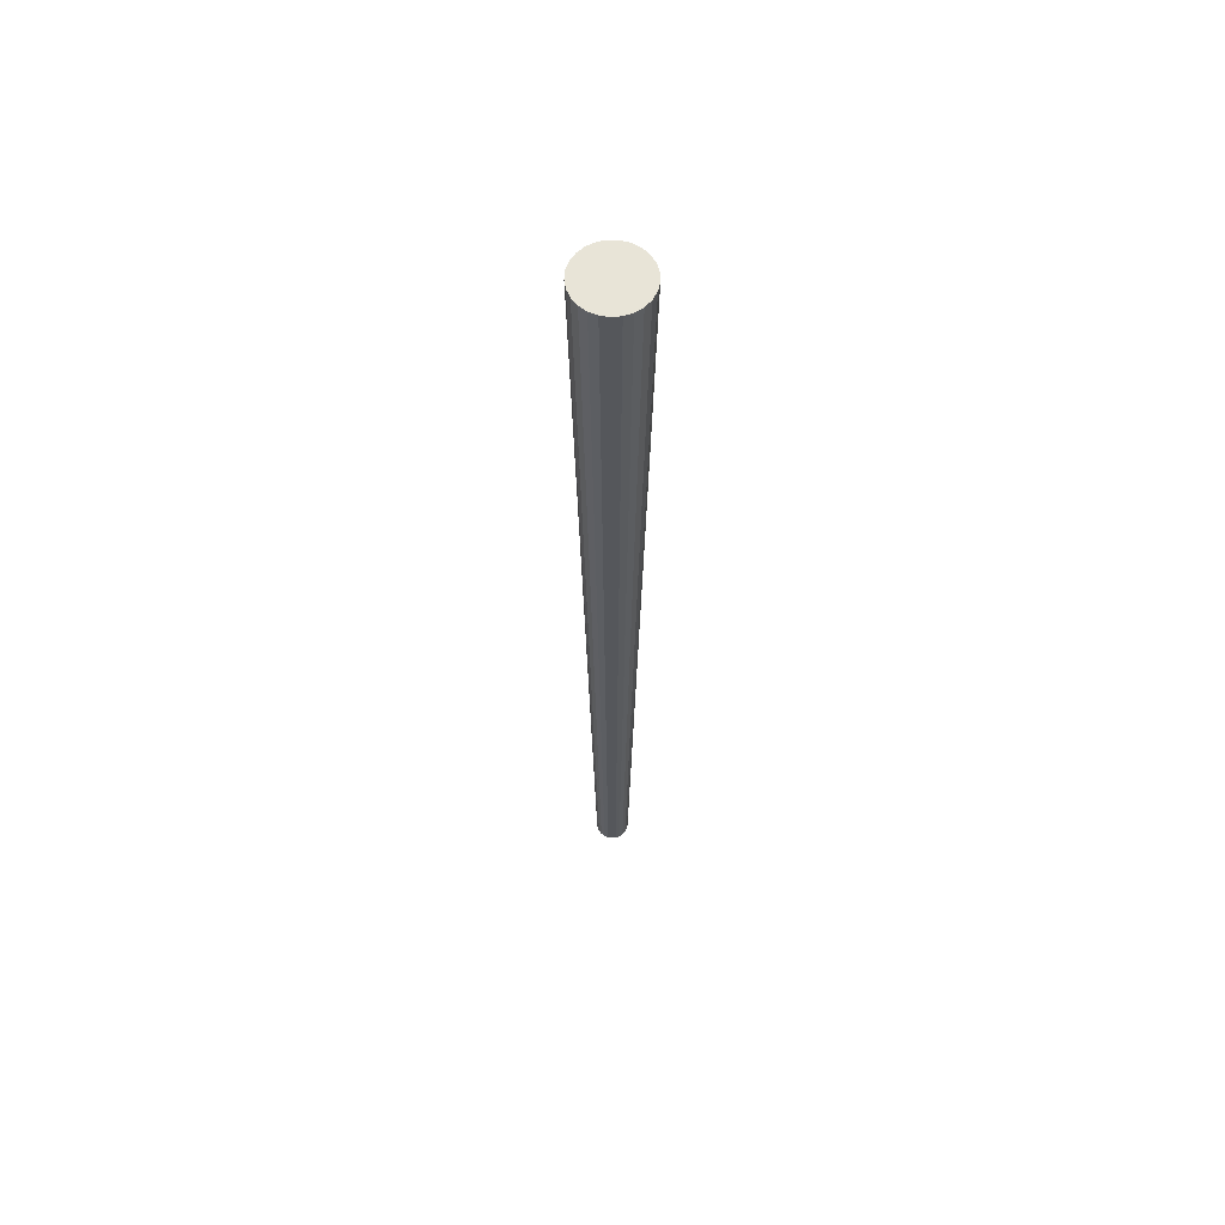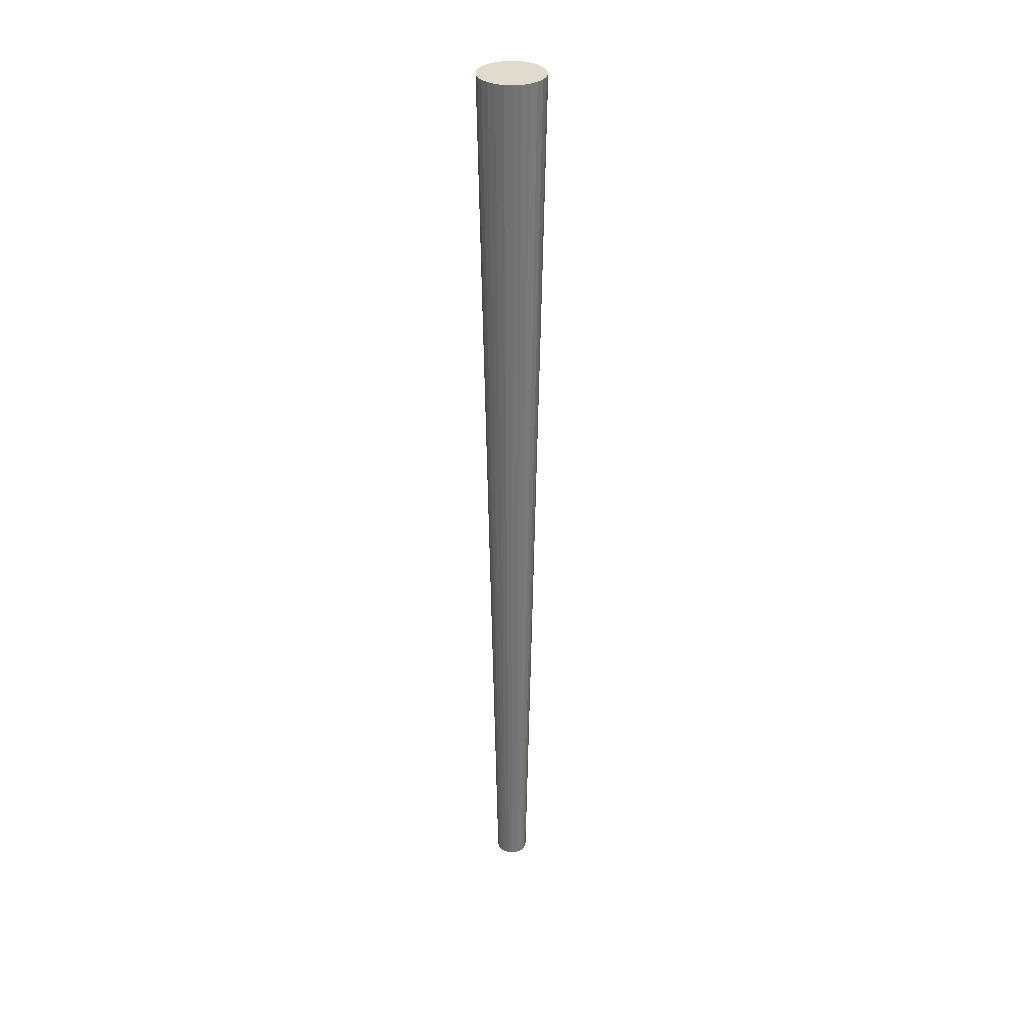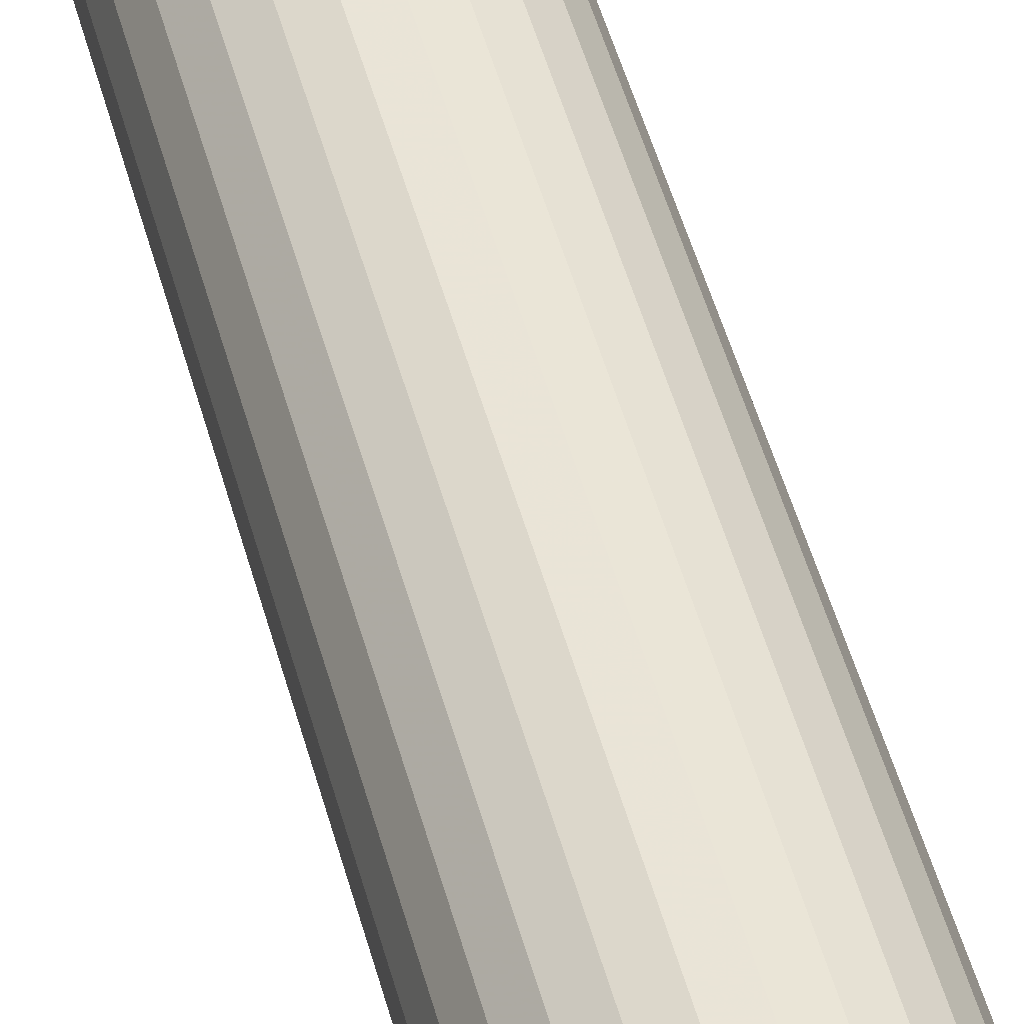
<metadata>
{"format":"obj","ext":"obj","renderer":"f3d","projection":"perspective","resolution":1024,"background":"white","views":[{"elev":61.3,"azim":-8.8,"up":"+Z"},{"elev":33.2,"azim":-12.2,"up":"+Z"},{"elev":48.1,"azim":-14.6,"up":"+Y"}]}
</metadata>
<code>
v -3.314e-18 1.844e-18 0.9976
v -3.314e-18 1.844e-18 -0.9976
v 0.06925 1.844e-18 0.9976
v 0.06708 0.01722 0.9976
v 0.06069 0.03336 0.9976
v 0.05048 0.04741 0.9976
v 0.03711 0.05847 0.9976
v 0.0214 0.06586 0.9976
v 0.004348 0.06912 0.9976
v -0.01298 0.06803 0.9976
v -0.02949 0.06266 0.9976
v -0.04414 0.05336 0.9976
v -0.05603 0.04071 0.9976
v -0.06439 0.02549 0.9976
v -0.06871 0.00868 0.9976
v -0.06871 -0.00868 0.9976
v -0.06439 -0.02549 0.9976
v -0.05603 -0.04071 0.9976
v -0.04414 -0.05336 0.9976
v -0.02949 -0.06266 0.9976
v -0.01298 -0.06803 0.9976
v 0.004348 -0.06912 0.9976
v 0.0214 -0.06586 0.9976
v 0.03711 -0.05847 0.9976
v 0.05048 -0.04741 0.9976
v 0.06069 -0.03336 0.9976
v 0.06708 -0.01722 0.9976
v 0.0661 1.844e-18 0.8162
v 0.06403 0.01644 0.8162
v 0.05793 0.03185 0.8162
v 0.04819 0.04525 0.8162
v 0.03542 0.05581 0.8162
v 0.02043 0.06287 0.8162
v 0.004151 0.06597 0.8162
v -0.01239 0.06493 0.8162
v -0.02815 0.05981 0.8162
v -0.04214 0.05093 0.8162
v -0.05348 0.03885 0.8162
v -0.06146 0.02433 0.8162
v -0.06558 0.008285 0.8162
v -0.06558 -0.008285 0.8162
v -0.06146 -0.02433 0.8162
v -0.05348 -0.03885 0.8162
v -0.04214 -0.05093 0.8162
v -0.02815 -0.05981 0.8162
v -0.01239 -0.06493 0.8162
v 0.004151 -0.06597 0.8162
v 0.02043 -0.06287 0.8162
v 0.03542 -0.05581 0.8162
v 0.04819 -0.04525 0.8162
v 0.05793 -0.03185 0.8162
v 0.06403 -0.01644 0.8162
v 0.06296 1.844e-18 0.6348
v 0.06098 0.01566 0.6348
v 0.05517 0.03033 0.6348
v 0.04589 0.0431 0.6348
v 0.03373 0.05316 0.6348
v 0.01945 0.05987 0.6348
v 0.003953 0.06283 0.6348
v -0.0118 0.06184 0.6348
v -0.02681 0.05696 0.6348
v -0.04013 0.04851 0.6348
v -0.05093 0.037 0.6348
v -0.05854 0.02318 0.6348
v -0.06246 0.00789 0.6348
v -0.06246 -0.00789 0.6348
v -0.05854 -0.02318 0.6348
v -0.05093 -0.037 0.6348
v -0.04013 -0.04851 0.6348
v -0.02681 -0.05696 0.6348
v -0.0118 -0.06184 0.6348
v 0.003953 -0.06283 0.6348
v 0.01945 -0.05987 0.6348
v 0.03373 -0.05316 0.6348
v 0.04589 -0.0431 0.6348
v 0.05517 -0.03033 0.6348
v 0.06098 -0.01566 0.6348
v 0.05981 1.844e-18 0.4535
v 0.05793 0.01487 0.4535
v 0.05241 0.02881 0.4535
v 0.0436 0.04094 0.4535
v 0.03205 0.0505 0.4535
v 0.01848 0.05688 0.4535
v 0.003755 0.05969 0.4535
v -0.01121 0.05875 0.4535
v -0.02547 0.05412 0.4535
v -0.03812 0.04608 0.4535
v -0.04839 0.03515 0.4535
v -0.05561 0.02202 0.4535
v -0.05934 0.007496 0.4535
v -0.05934 -0.007496 0.4535
v -0.05561 -0.02202 0.4535
v -0.04839 -0.03515 0.4535
v -0.03812 -0.04608 0.4535
v -0.02547 -0.05412 0.4535
v -0.01121 -0.05875 0.4535
v 0.003755 -0.05969 0.4535
v 0.01848 -0.05688 0.4535
v 0.03205 -0.0505 0.4535
v 0.0436 -0.04094 0.4535
v 0.05241 -0.02881 0.4535
v 0.05793 -0.01487 0.4535
v 0.05666 1.844e-18 0.2721
v 0.05488 0.01409 0.2721
v 0.04965 0.0273 0.2721
v 0.0413 0.03879 0.2721
v 0.03036 0.04784 0.2721
v 0.01751 0.05389 0.2721
v 0.003558 0.05655 0.2721
v -0.01062 0.05566 0.2721
v -0.02412 0.05127 0.2721
v -0.03612 0.04366 0.2721
v -0.04584 0.0333 0.2721
v -0.05268 0.02086 0.2721
v -0.05621 0.007101 0.2721
v -0.05621 -0.007101 0.2721
v -0.05268 -0.02086 0.2721
v -0.04584 -0.0333 0.2721
v -0.03612 -0.04366 0.2721
v -0.02412 -0.05127 0.2721
v -0.01062 -0.05566 0.2721
v 0.003558 -0.05655 0.2721
v 0.01751 -0.05389 0.2721
v 0.03036 -0.04784 0.2721
v 0.0413 -0.03879 0.2721
v 0.04965 -0.0273 0.2721
v 0.05488 -0.01409 0.2721
v 0.05351 1.844e-18 0.09069
v 0.05183 0.01331 0.09069
v 0.04689 0.02578 0.09069
v 0.03901 0.03663 0.09069
v 0.02867 0.04518 0.09069
v 0.01654 0.05089 0.09069
v 0.00336 0.05341 0.09069
v -0.01003 0.05256 0.09069
v -0.02278 0.04842 0.09069
v -0.03411 0.04123 0.09069
v -0.04329 0.03145 0.09069
v -0.04975 0.0197 0.09069
v -0.05309 0.006707 0.09069
v -0.05309 -0.006707 0.09069
v -0.04975 -0.0197 0.09069
v -0.04329 -0.03145 0.09069
v -0.03411 -0.04123 0.09069
v -0.02278 -0.04842 0.09069
v -0.01003 -0.05256 0.09069
v 0.00336 -0.05341 0.09069
v 0.01654 -0.05089 0.09069
v 0.02867 -0.04518 0.09069
v 0.03901 -0.03663 0.09069
v 0.04689 -0.02578 0.09069
v 0.05183 -0.01331 0.09069
v 0.05036 1.844e-18 -0.09069
v 0.04878 0.01253 -0.09069
v 0.04414 0.02426 -0.09069
v 0.03671 0.03448 -0.09069
v 0.02699 0.04252 -0.09069
v 0.01556 0.0479 -0.09069
v 0.003162 0.05027 -0.09069
v -0.009437 0.04947 -0.09069
v -0.02144 0.04557 -0.09069
v -0.0321 0.03881 -0.09069
v -0.04075 0.0296 -0.09069
v -0.04683 0.01854 -0.09069
v -0.04997 0.006312 -0.09069
v -0.04997 -0.006312 -0.09069
v -0.04683 -0.01854 -0.09069
v -0.04075 -0.0296 -0.09069
v -0.0321 -0.03881 -0.09069
v -0.02144 -0.04557 -0.09069
v -0.009437 -0.04947 -0.09069
v 0.003162 -0.05027 -0.09069
v 0.01556 -0.0479 -0.09069
v 0.02699 -0.04252 -0.09069
v 0.03671 -0.03448 -0.09069
v 0.04414 -0.02426 -0.09069
v 0.04878 -0.01253 -0.09069
v 0.04722 1.844e-18 -0.2721
v 0.04573 0.01174 -0.2721
v 0.04138 0.02275 -0.2721
v 0.03442 0.03232 -0.2721
v 0.0253 0.03987 -0.2721
v 0.01459 0.04491 -0.2721
v 0.002965 0.04712 -0.2721
v -0.008848 0.04638 -0.2721
v -0.0201 0.04272 -0.2721
v -0.0301 0.03638 -0.2721
v -0.0382 0.02775 -0.2721
v -0.0439 0.01738 -0.2721
v -0.04684 0.005918 -0.2721
v -0.04684 -0.005918 -0.2721
v -0.0439 -0.01738 -0.2721
v -0.0382 -0.02775 -0.2721
v -0.0301 -0.03638 -0.2721
v -0.0201 -0.04272 -0.2721
v -0.008848 -0.04638 -0.2721
v 0.002965 -0.04712 -0.2721
v 0.01459 -0.04491 -0.2721
v 0.0253 -0.03987 -0.2721
v 0.03442 -0.03232 -0.2721
v 0.04138 -0.02275 -0.2721
v 0.04573 -0.01174 -0.2721
v 0.04407 1.844e-18 -0.4535
v 0.04268 0.01096 -0.4535
v 0.03862 0.02123 -0.4535
v 0.03213 0.03017 -0.4535
v 0.02361 0.03721 -0.4535
v 0.01362 0.04191 -0.4535
v 0.002767 0.04398 -0.4535
v -0.008258 0.04329 -0.4535
v -0.01876 0.03988 -0.4535
v -0.02809 0.03396 -0.4535
v -0.03565 0.0259 -0.4535
v -0.04097 0.01622 -0.4535
v -0.04372 0.005523 -0.4535
v -0.04372 -0.005523 -0.4535
v -0.04097 -0.01622 -0.4535
v -0.03565 -0.0259 -0.4535
v -0.02809 -0.03396 -0.4535
v -0.01876 -0.03988 -0.4535
v -0.008258 -0.04329 -0.4535
v 0.002767 -0.04398 -0.4535
v 0.01362 -0.04191 -0.4535
v 0.02361 -0.03721 -0.4535
v 0.03213 -0.03017 -0.4535
v 0.03862 -0.02123 -0.4535
v 0.04268 -0.01096 -0.4535
v 0.04092 1.844e-18 -0.6348
v 0.03964 0.01018 -0.6348
v 0.03586 0.01971 -0.6348
v 0.02983 0.02801 -0.6348
v 0.02193 0.03455 -0.6348
v 0.01265 0.03892 -0.6348
v 0.002569 0.04084 -0.6348
v -0.007668 0.0402 -0.6348
v -0.01742 0.03703 -0.6348
v -0.02608 0.03153 -0.6348
v -0.03311 0.02405 -0.6348
v -0.03805 0.01506 -0.6348
v -0.0406 0.005129 -0.6348
v -0.0406 -0.005129 -0.6348
v -0.03805 -0.01506 -0.6348
v -0.03311 -0.02405 -0.6348
v -0.02608 -0.03153 -0.6348
v -0.01742 -0.03703 -0.6348
v -0.007668 -0.0402 -0.6348
v 0.002569 -0.04084 -0.6348
v 0.01265 -0.03892 -0.6348
v 0.02193 -0.03455 -0.6348
v 0.02983 -0.02801 -0.6348
v 0.03586 -0.01971 -0.6348
v 0.03964 -0.01018 -0.6348
v 0.03777 1.844e-18 -0.8162
v 0.03659 0.009394 -0.8162
v 0.0331 0.0182 -0.8162
v 0.02754 0.02586 -0.8162
v 0.02024 0.03189 -0.8162
v 0.01167 0.03592 -0.8162
v 0.002372 0.0377 -0.8162
v -0.007078 0.0371 -0.8162
v -0.01608 0.03418 -0.8162
v -0.02408 0.02911 -0.8162
v -0.03056 0.0222 -0.8162
v -0.03512 0.01391 -0.8162
v -0.03748 0.004734 -0.8162
v -0.03748 -0.004734 -0.8162
v -0.03512 -0.01391 -0.8162
v -0.03056 -0.0222 -0.8162
v -0.02408 -0.02911 -0.8162
v -0.01608 -0.03418 -0.8162
v -0.007078 -0.0371 -0.8162
v 0.002372 -0.0377 -0.8162
v 0.01167 -0.03592 -0.8162
v 0.02024 -0.03189 -0.8162
v 0.02754 -0.02586 -0.8162
v 0.0331 -0.0182 -0.8162
v 0.03659 -0.009394 -0.8162
v 0.03463 1.844e-18 -0.9976
v 0.03354 0.008611 -0.9976
v 0.03034 0.01668 -0.9976
v 0.02524 0.0237 -0.9976
v 0.01855 0.02924 -0.9976
v 0.0107 0.03293 -0.9976
v 0.002174 0.03456 -0.9976
v -0.006488 0.03401 -0.9976
v -0.01474 0.03133 -0.9976
v -0.02207 0.02668 -0.9976
v -0.02801 0.02035 -0.9976
v -0.03219 0.01275 -0.9976
v -0.03435 0.00434 -0.9976
v -0.03435 -0.00434 -0.9976
v -0.03219 -0.01275 -0.9976
v -0.02801 -0.02035 -0.9976
v -0.02207 -0.02668 -0.9976
v -0.01474 -0.03133 -0.9976
v -0.006488 -0.03401 -0.9976
v 0.002174 -0.03456 -0.9976
v 0.0107 -0.03293 -0.9976
v 0.01855 -0.02924 -0.9976
v 0.02524 -0.0237 -0.9976
v 0.03034 -0.01668 -0.9976
v 0.03354 -0.008611 -0.9976
f 1 3 4
f 2 279 278
f 1 4 5
f 2 280 279
f 1 5 6
f 2 281 280
f 1 6 7
f 2 282 281
f 1 7 8
f 2 283 282
f 1 8 9
f 2 284 283
f 1 9 10
f 2 285 284
f 1 10 11
f 2 286 285
f 1 11 12
f 2 287 286
f 1 12 13
f 2 288 287
f 1 13 14
f 2 289 288
f 1 14 15
f 2 290 289
f 1 15 16
f 2 291 290
f 1 16 17
f 2 292 291
f 1 17 18
f 2 293 292
f 1 18 19
f 2 294 293
f 1 19 20
f 2 295 294
f 1 20 21
f 2 296 295
f 1 21 22
f 2 297 296
f 1 22 23
f 2 298 297
f 1 23 24
f 2 299 298
f 1 24 25
f 2 300 299
f 1 25 26
f 2 301 300
f 1 26 27
f 2 302 301
f 1 27 3
f 2 278 302
f 28 4 3
f 28 29 4
f 29 5 4
f 29 30 5
f 30 6 5
f 30 31 6
f 31 7 6
f 31 32 7
f 32 8 7
f 32 33 8
f 33 9 8
f 33 34 9
f 34 10 9
f 34 35 10
f 35 11 10
f 35 36 11
f 36 12 11
f 36 37 12
f 37 13 12
f 37 38 13
f 38 14 13
f 38 39 14
f 39 15 14
f 39 40 15
f 40 16 15
f 40 41 16
f 41 17 16
f 41 42 17
f 42 18 17
f 42 43 18
f 43 19 18
f 43 44 19
f 44 20 19
f 44 45 20
f 45 21 20
f 45 46 21
f 46 22 21
f 46 47 22
f 47 23 22
f 47 48 23
f 48 24 23
f 48 49 24
f 49 25 24
f 49 50 25
f 50 26 25
f 50 51 26
f 51 27 26
f 51 52 27
f 52 3 27
f 52 28 3
f 53 29 28
f 53 54 29
f 54 30 29
f 54 55 30
f 55 31 30
f 55 56 31
f 56 32 31
f 56 57 32
f 57 33 32
f 57 58 33
f 58 34 33
f 58 59 34
f 59 35 34
f 59 60 35
f 60 36 35
f 60 61 36
f 61 37 36
f 61 62 37
f 62 38 37
f 62 63 38
f 63 39 38
f 63 64 39
f 64 40 39
f 64 65 40
f 65 41 40
f 65 66 41
f 66 42 41
f 66 67 42
f 67 43 42
f 67 68 43
f 68 44 43
f 68 69 44
f 69 45 44
f 69 70 45
f 70 46 45
f 70 71 46
f 71 47 46
f 71 72 47
f 72 48 47
f 72 73 48
f 73 49 48
f 73 74 49
f 74 50 49
f 74 75 50
f 75 51 50
f 75 76 51
f 76 52 51
f 76 77 52
f 77 28 52
f 77 53 28
f 78 54 53
f 78 79 54
f 79 55 54
f 79 80 55
f 80 56 55
f 80 81 56
f 81 57 56
f 81 82 57
f 82 58 57
f 82 83 58
f 83 59 58
f 83 84 59
f 84 60 59
f 84 85 60
f 85 61 60
f 85 86 61
f 86 62 61
f 86 87 62
f 87 63 62
f 87 88 63
f 88 64 63
f 88 89 64
f 89 65 64
f 89 90 65
f 90 66 65
f 90 91 66
f 91 67 66
f 91 92 67
f 92 68 67
f 92 93 68
f 93 69 68
f 93 94 69
f 94 70 69
f 94 95 70
f 95 71 70
f 95 96 71
f 96 72 71
f 96 97 72
f 97 73 72
f 97 98 73
f 98 74 73
f 98 99 74
f 99 75 74
f 99 100 75
f 100 76 75
f 100 101 76
f 101 77 76
f 101 102 77
f 102 53 77
f 102 78 53
f 103 79 78
f 103 104 79
f 104 80 79
f 104 105 80
f 105 81 80
f 105 106 81
f 106 82 81
f 106 107 82
f 107 83 82
f 107 108 83
f 108 84 83
f 108 109 84
f 109 85 84
f 109 110 85
f 110 86 85
f 110 111 86
f 111 87 86
f 111 112 87
f 112 88 87
f 112 113 88
f 113 89 88
f 113 114 89
f 114 90 89
f 114 115 90
f 115 91 90
f 115 116 91
f 116 92 91
f 116 117 92
f 117 93 92
f 117 118 93
f 118 94 93
f 118 119 94
f 119 95 94
f 119 120 95
f 120 96 95
f 120 121 96
f 121 97 96
f 121 122 97
f 122 98 97
f 122 123 98
f 123 99 98
f 123 124 99
f 124 100 99
f 124 125 100
f 125 101 100
f 125 126 101
f 126 102 101
f 126 127 102
f 127 78 102
f 127 103 78
f 128 104 103
f 128 129 104
f 129 105 104
f 129 130 105
f 130 106 105
f 130 131 106
f 131 107 106
f 131 132 107
f 132 108 107
f 132 133 108
f 133 109 108
f 133 134 109
f 134 110 109
f 134 135 110
f 135 111 110
f 135 136 111
f 136 112 111
f 136 137 112
f 137 113 112
f 137 138 113
f 138 114 113
f 138 139 114
f 139 115 114
f 139 140 115
f 140 116 115
f 140 141 116
f 141 117 116
f 141 142 117
f 142 118 117
f 142 143 118
f 143 119 118
f 143 144 119
f 144 120 119
f 144 145 120
f 145 121 120
f 145 146 121
f 146 122 121
f 146 147 122
f 147 123 122
f 147 148 123
f 148 124 123
f 148 149 124
f 149 125 124
f 149 150 125
f 150 126 125
f 150 151 126
f 151 127 126
f 151 152 127
f 152 103 127
f 152 128 103
f 153 129 128
f 153 154 129
f 154 130 129
f 154 155 130
f 155 131 130
f 155 156 131
f 156 132 131
f 156 157 132
f 157 133 132
f 157 158 133
f 158 134 133
f 158 159 134
f 159 135 134
f 159 160 135
f 160 136 135
f 160 161 136
f 161 137 136
f 161 162 137
f 162 138 137
f 162 163 138
f 163 139 138
f 163 164 139
f 164 140 139
f 164 165 140
f 165 141 140
f 165 166 141
f 166 142 141
f 166 167 142
f 167 143 142
f 167 168 143
f 168 144 143
f 168 169 144
f 169 145 144
f 169 170 145
f 170 146 145
f 170 171 146
f 171 147 146
f 171 172 147
f 172 148 147
f 172 173 148
f 173 149 148
f 173 174 149
f 174 150 149
f 174 175 150
f 175 151 150
f 175 176 151
f 176 152 151
f 176 177 152
f 177 128 152
f 177 153 128
f 178 154 153
f 178 179 154
f 179 155 154
f 179 180 155
f 180 156 155
f 180 181 156
f 181 157 156
f 181 182 157
f 182 158 157
f 182 183 158
f 183 159 158
f 183 184 159
f 184 160 159
f 184 185 160
f 185 161 160
f 185 186 161
f 186 162 161
f 186 187 162
f 187 163 162
f 187 188 163
f 188 164 163
f 188 189 164
f 189 165 164
f 189 190 165
f 190 166 165
f 190 191 166
f 191 167 166
f 191 192 167
f 192 168 167
f 192 193 168
f 193 169 168
f 193 194 169
f 194 170 169
f 194 195 170
f 195 171 170
f 195 196 171
f 196 172 171
f 196 197 172
f 197 173 172
f 197 198 173
f 198 174 173
f 198 199 174
f 199 175 174
f 199 200 175
f 200 176 175
f 200 201 176
f 201 177 176
f 201 202 177
f 202 153 177
f 202 178 153
f 203 179 178
f 203 204 179
f 204 180 179
f 204 205 180
f 205 181 180
f 205 206 181
f 206 182 181
f 206 207 182
f 207 183 182
f 207 208 183
f 208 184 183
f 208 209 184
f 209 185 184
f 209 210 185
f 210 186 185
f 210 211 186
f 211 187 186
f 211 212 187
f 212 188 187
f 212 213 188
f 213 189 188
f 213 214 189
f 214 190 189
f 214 215 190
f 215 191 190
f 215 216 191
f 216 192 191
f 216 217 192
f 217 193 192
f 217 218 193
f 218 194 193
f 218 219 194
f 219 195 194
f 219 220 195
f 220 196 195
f 220 221 196
f 221 197 196
f 221 222 197
f 222 198 197
f 222 223 198
f 223 199 198
f 223 224 199
f 224 200 199
f 224 225 200
f 225 201 200
f 225 226 201
f 226 202 201
f 226 227 202
f 227 178 202
f 227 203 178
f 228 204 203
f 228 229 204
f 229 205 204
f 229 230 205
f 230 206 205
f 230 231 206
f 231 207 206
f 231 232 207
f 232 208 207
f 232 233 208
f 233 209 208
f 233 234 209
f 234 210 209
f 234 235 210
f 235 211 210
f 235 236 211
f 236 212 211
f 236 237 212
f 237 213 212
f 237 238 213
f 238 214 213
f 238 239 214
f 239 215 214
f 239 240 215
f 240 216 215
f 240 241 216
f 241 217 216
f 241 242 217
f 242 218 217
f 242 243 218
f 243 219 218
f 243 244 219
f 244 220 219
f 244 245 220
f 245 221 220
f 245 246 221
f 246 222 221
f 246 247 222
f 247 223 222
f 247 248 223
f 248 224 223
f 248 249 224
f 249 225 224
f 249 250 225
f 250 226 225
f 250 251 226
f 251 227 226
f 251 252 227
f 252 203 227
f 252 228 203
f 253 229 228
f 253 254 229
f 254 230 229
f 254 255 230
f 255 231 230
f 255 256 231
f 256 232 231
f 256 257 232
f 257 233 232
f 257 258 233
f 258 234 233
f 258 259 234
f 259 235 234
f 259 260 235
f 260 236 235
f 260 261 236
f 261 237 236
f 261 262 237
f 262 238 237
f 262 263 238
f 263 239 238
f 263 264 239
f 264 240 239
f 264 265 240
f 265 241 240
f 265 266 241
f 266 242 241
f 266 267 242
f 267 243 242
f 267 268 243
f 268 244 243
f 268 269 244
f 269 245 244
f 269 270 245
f 270 246 245
f 270 271 246
f 271 247 246
f 271 272 247
f 272 248 247
f 272 273 248
f 273 249 248
f 273 274 249
f 274 250 249
f 274 275 250
f 275 251 250
f 275 276 251
f 276 252 251
f 276 277 252
f 277 228 252
f 277 253 228
f 278 254 253
f 278 279 254
f 279 255 254
f 279 280 255
f 280 256 255
f 280 281 256
f 281 257 256
f 281 282 257
f 282 258 257
f 282 283 258
f 283 259 258
f 283 284 259
f 284 260 259
f 284 285 260
f 285 261 260
f 285 286 261
f 286 262 261
f 286 287 262
f 287 263 262
f 287 288 263
f 288 264 263
f 288 289 264
f 289 265 264
f 289 290 265
f 290 266 265
f 290 291 266
f 291 267 266
f 291 292 267
f 292 268 267
f 292 293 268
f 293 269 268
f 293 294 269
f 294 270 269
f 294 295 270
f 295 271 270
f 295 296 271
f 296 272 271
f 296 297 272
f 297 273 272
f 297 298 273
f 298 274 273
f 298 299 274
f 299 275 274
f 299 300 275
f 300 276 275
f 300 301 276
f 301 277 276
f 301 302 277
f 302 253 277
f 302 278 253

</code>
